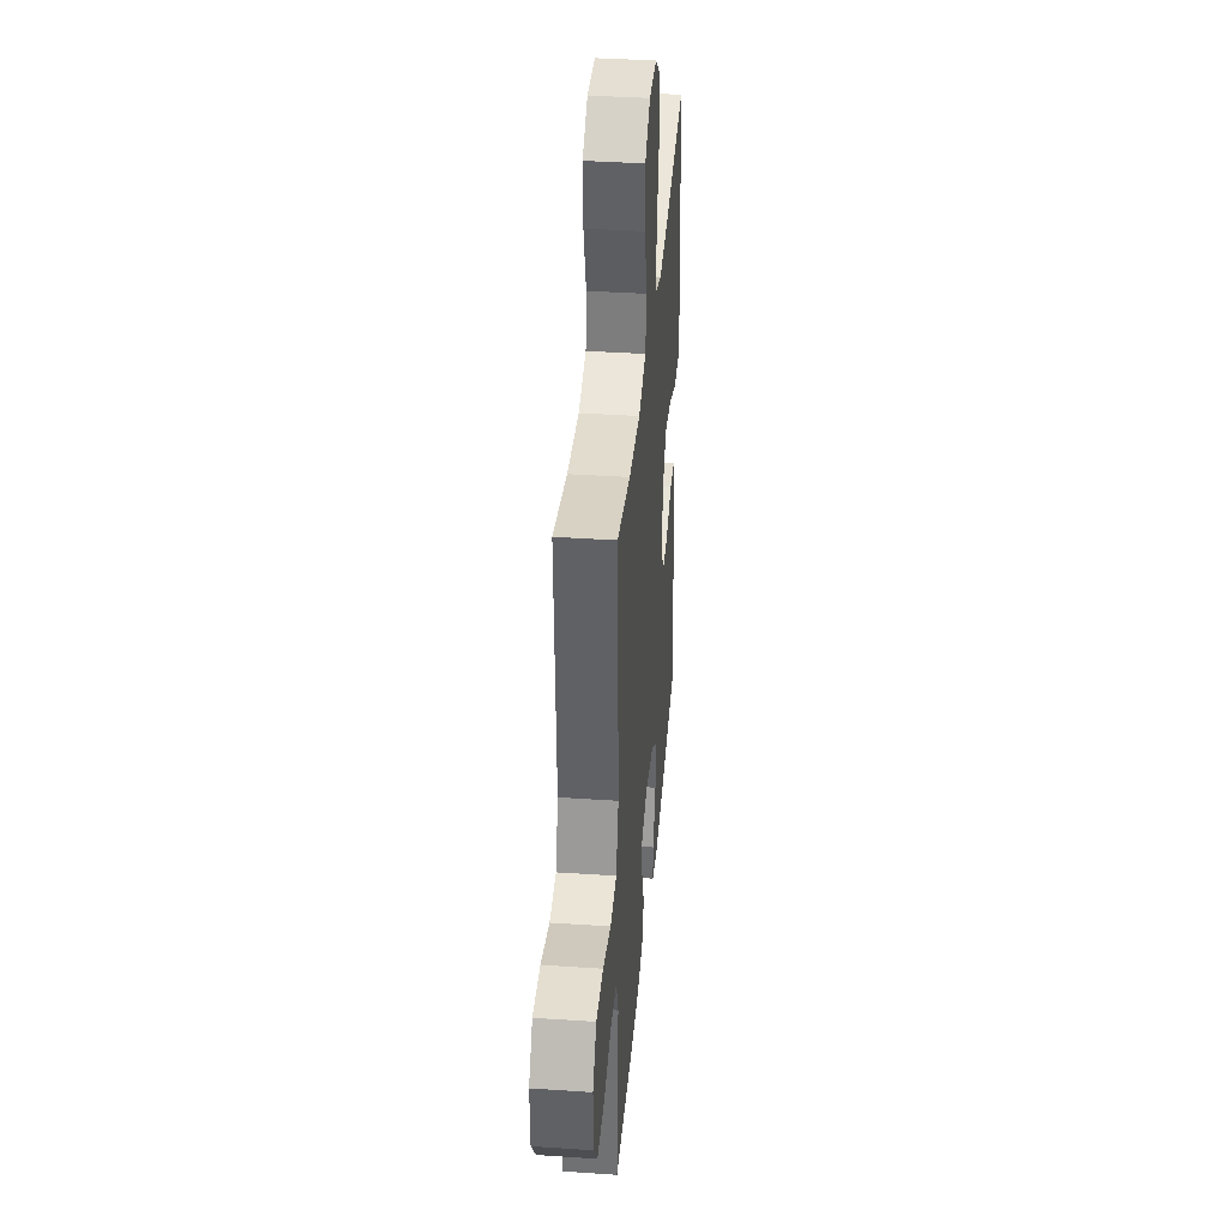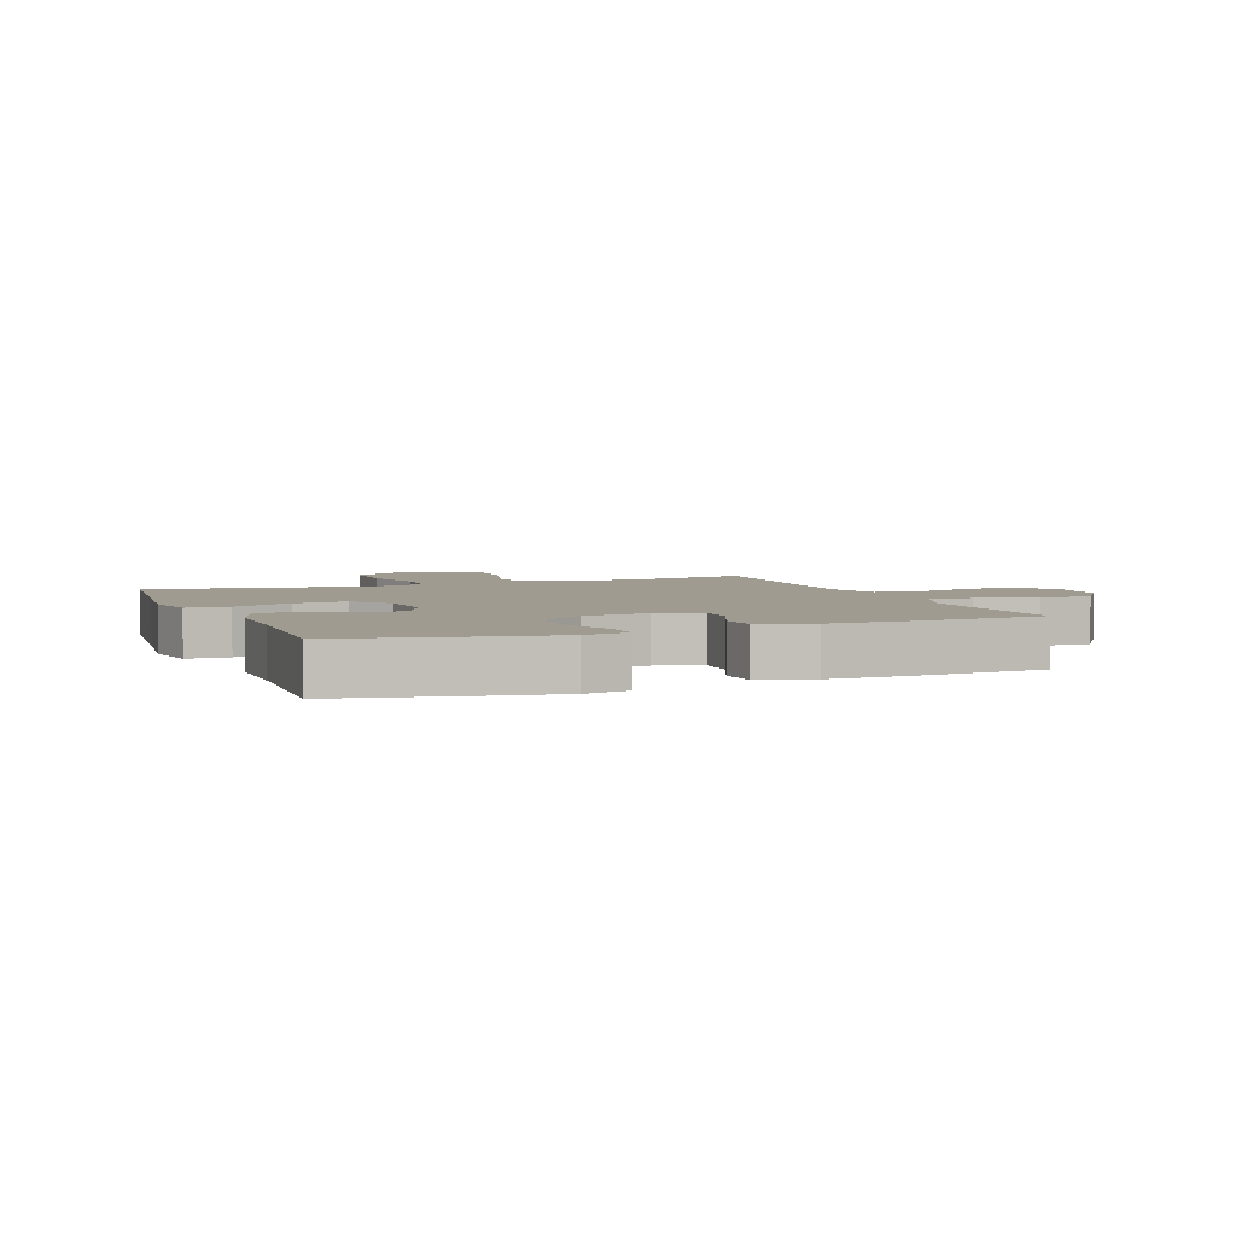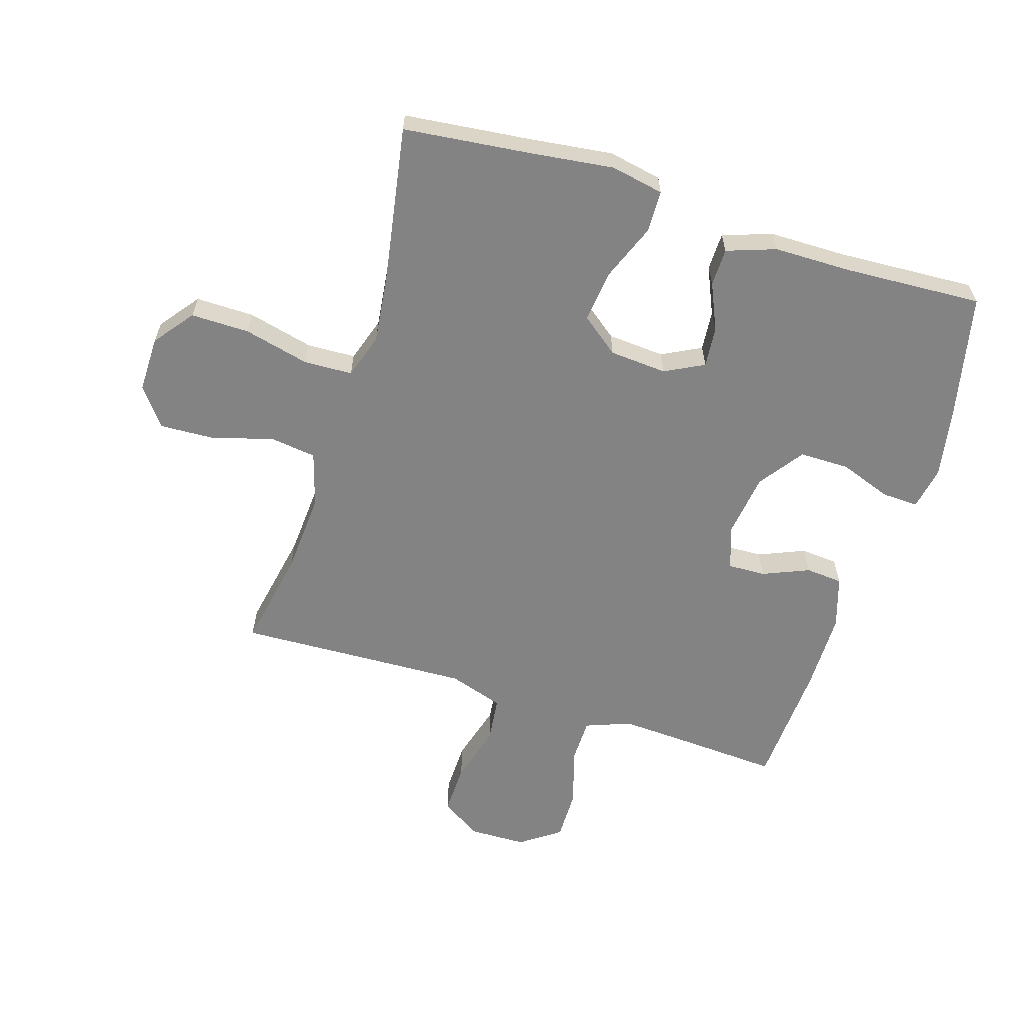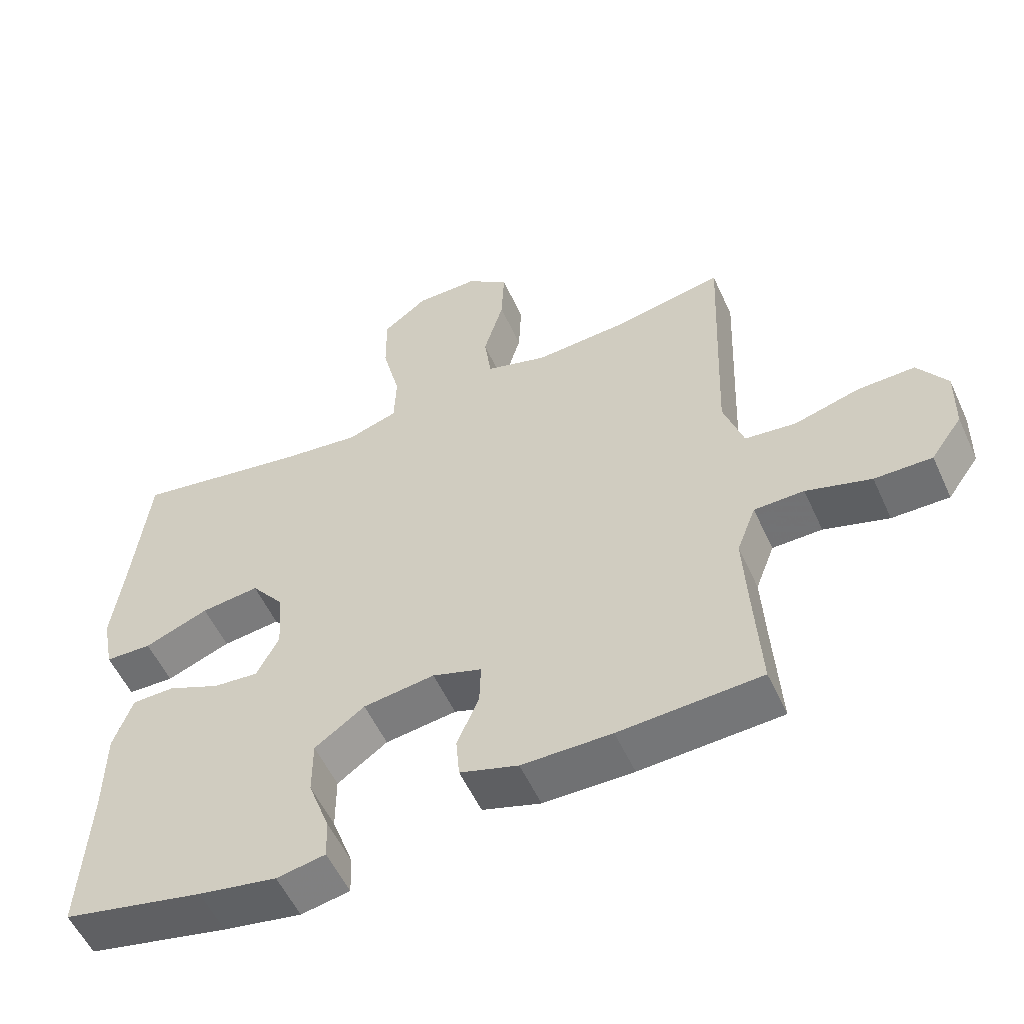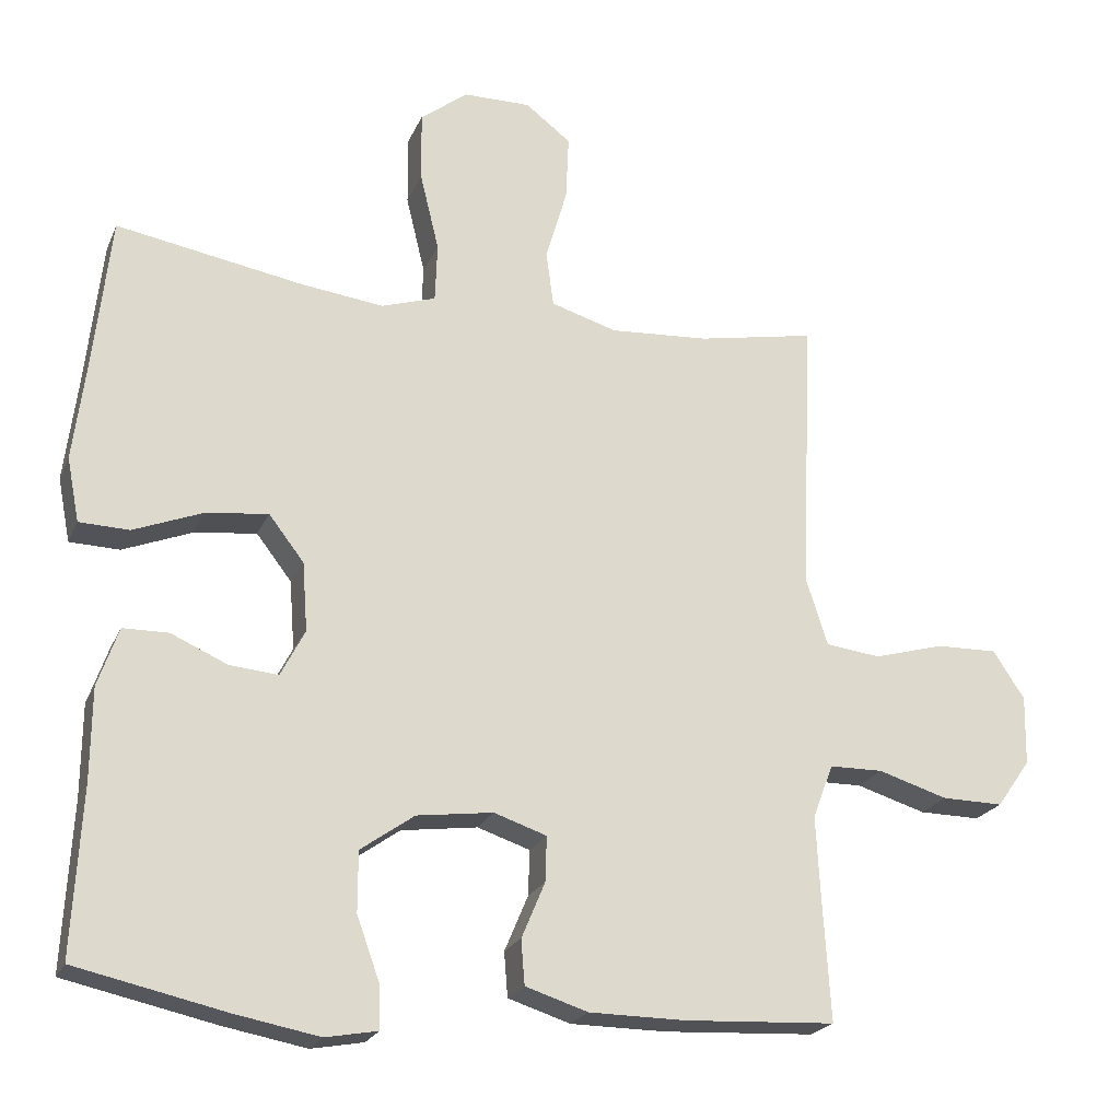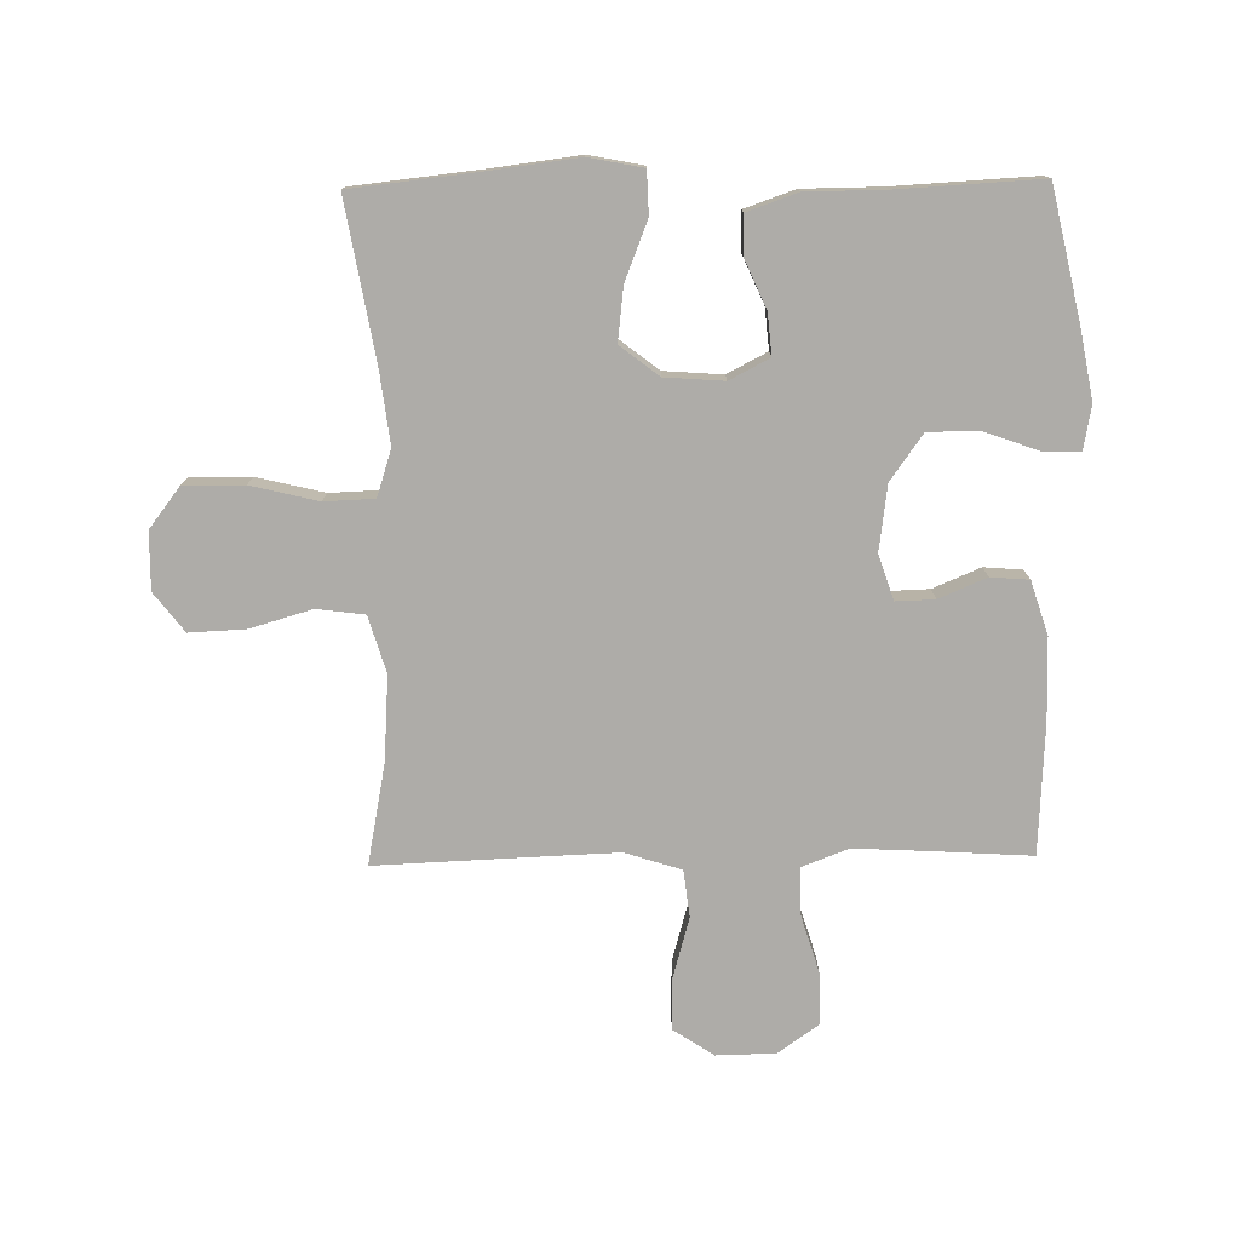
<metadata>
{"format":"obj","ext":"obj","renderer":"f3d","projection":"perspective","resolution":1024,"background":"white","views":[{"elev":37.8,"azim":-85.1,"up":"+Z"},{"elev":4.2,"azim":158.5,"up":"+Y"},{"elev":-61.2,"azim":72.6,"up":"+Y"},{"elev":-55.3,"azim":-155.6,"up":"+Z"},{"elev":-22.1,"azim":161.1,"up":"+Z"},{"elev":-76.8,"azim":90.9,"up":"+Y"}]}
</metadata>
<code>
v -0.5 0.07 -0.5
v -0.49 0.07 -0.336
v -0.484 0.07 -0.222
v -0.512 0.07 -0.148
v -0.585 0.07 -0.147
v -0.68 0.07 -0.176
v -0.764 0.07 -0.177
v -0.81 0.07 -0.112
v -0.812 0.07 -0.017
v -0.769 0.07 0.048
v -0.685 0.07 0.046
v -0.589 0.07 0.019
v -0.514 0.07 0.028
v -0.485 0.07 0.118
v -0.49 0.07 0.251
v -0.5 0.07 0.5
v -0.339 0.07 0.469
v -0.204 0.07 0.46
v -0.114 0.07 0.487
v -0.104 0.07 0.563
v -0.133 0.07 0.663
v -0.137 0.07 0.752
v -0.075 0.07 0.8
v 0.017 0.07 0.799
v 0.082 0.07 0.749
v 0.081 0.07 0.653
v 0.055 0.07 0.546
v 0.058 0.07 0.466
v 0.132 0.07 0.442
v 0.246 0.07 0.456
v 0.5 0.07 0.5
v 0.523 0.07 0.291
v 0.54 0.07 0.156
v 0.523 0.07 0.069
v 0.455 0.07 0.067
v 0.361 0.07 0.104
v 0.276 0.07 0.114
v 0.228 0.07 0.052
v 0.221 0.07 -0.042
v 0.254 0.07 -0.106
v 0.32 0.07 -0.1
v 0.397 0.07 -0.066
v 0.459 0.07 -0.067
v 0.487 0.07 -0.147
v 0.488 0.07 -0.273
v 0.5 0.07 -0.5
v 0.295 0.07 -0.545
v 0.181 0.07 -0.566
v 0.11 0.07 -0.553
v 0.112 0.07 -0.494
v 0.143 0.07 -0.408
v 0.143 0.07 -0.326
v 0.07 0.07 -0.274
v -0.034 0.07 -0.26
v -0.106 0.07 -0.284
v -0.104 0.07 -0.346
v -0.072 0.07 -0.422
v -0.077 0.07 -0.483
v -0.162 0.07 -0.51
v -0.293 0.07 -0.511
v -0.5 0 -0.5
v -0.49 0 -0.336
v -0.484 0 -0.222
v -0.512 0 -0.148
v -0.585 0 -0.147
v -0.68 0 -0.176
v -0.764 0 -0.177
v -0.81 0 -0.112
v -0.812 0 -0.017
v -0.769 0 0.048
v -0.685 0 0.046
v -0.589 0 0.019
v -0.514 0 0.028
v -0.485 0 0.118
v -0.49 0 0.251
v -0.5 0 0.5
v -0.339 0 0.469
v -0.204 0 0.46
v -0.114 0 0.487
v -0.104 0 0.563
v -0.133 0 0.663
v -0.137 0 0.752
v -0.075 0 0.8
v 0.017 0 0.799
v 0.082 0 0.749
v 0.081 0 0.653
v 0.055 0 0.546
v 0.058 0 0.466
v 0.132 0 0.442
v 0.246 0 0.456
v 0.5 0 0.5
v 0.523 0 0.291
v 0.54 0 0.156
v 0.523 0 0.069
v 0.455 0 0.067
v 0.361 0 0.104
v 0.276 0 0.114
v 0.228 0 0.052
v 0.221 0 -0.042
v 0.254 0 -0.106
v 0.32 0 -0.1
v 0.397 0 -0.066
v 0.459 0 -0.067
v 0.487 0 -0.147
v 0.488 0 -0.273
v 0.5 0 -0.5
v 0.295 0 -0.545
v 0.181 0 -0.566
v 0.11 0 -0.553
v 0.112 0 -0.494
v 0.143 0 -0.408
v 0.143 0 -0.326
v 0.07 0 -0.274
v -0.034 0 -0.26
v -0.106 0 -0.284
v -0.104 0 -0.346
v -0.072 0 -0.422
v -0.077 0 -0.483
v -0.162 0 -0.51
v -0.293 0 -0.511
f 60 1 2
f 59 60 2
f 58 59 2
f 57 58 2
f 56 57 2
f 55 56 2 3
f 54 55 3 4
f 53 54 4
f 49 50 51
f 48 49 51
f 47 48 51
f 46 47 51
f 45 46 51
f 45 51 52
f 44 45 52
f 43 44 52
f 42 43 52
f 41 42 52
f 40 41 52 53
f 34 35 36
f 33 34 36
f 32 33 36
f 32 36 37
f 31 32 37
f 30 31 37
f 29 30 37 38
f 25 26 27
f 24 25 27
f 23 24 27
f 22 23 27
f 21 22 27
f 20 21 27
f 19 20 27 28
f 29 38 39
f 28 29 39
f 19 28 39
f 18 19 39
f 10 11 12
f 9 10 12
f 8 9 12
f 7 8 12
f 6 7 12
f 5 6 12
f 4 5 12 13
f 4 13 14
f 53 4 14
f 40 53 14
f 39 40 14
f 18 39 14
f 17 18 14
f 15 16 17
f 14 15 17
f 62 61 120
f 62 120 119
f 62 119 118
f 62 118 117
f 62 117 116
f 63 62 116 115
f 64 63 115 114
f 64 114 113
f 111 110 109
f 111 109 108
f 111 108 107
f 111 107 106
f 111 106 105
f 112 111 105
f 112 105 104
f 112 104 103
f 112 103 102
f 112 102 101
f 113 112 101 100
f 96 95 94
f 96 94 93
f 96 93 92
f 97 96 92
f 97 92 91
f 97 91 90
f 98 97 90 89
f 87 86 85
f 87 85 84
f 87 84 83
f 87 83 82
f 87 82 81
f 87 81 80
f 88 87 80 79
f 99 98 89
f 99 89 88
f 99 88 79
f 99 79 78
f 72 71 70
f 72 70 69
f 72 69 68
f 72 68 67
f 72 67 66
f 72 66 65
f 73 72 65 64
f 74 73 64
f 74 64 113
f 74 113 100
f 74 100 99
f 74 99 78
f 74 78 77
f 77 76 75
f 77 75 74
f 1 61 62 2
f 2 62 63 3
f 3 63 64 4
f 4 64 65 5
f 5 65 66 6
f 6 66 67 7
f 7 67 68 8
f 8 68 69 9
f 9 69 70 10
f 10 70 71 11
f 11 71 72 12
f 12 72 73 13
f 13 73 74 14
f 14 74 75 15
f 15 75 76 16
f 16 76 77 17
f 17 77 78 18
f 18 78 79 19
f 19 79 80 20
f 20 80 81 21
f 21 81 82 22
f 22 82 83 23
f 23 83 84 24
f 24 84 85 25
f 25 85 86 26
f 26 86 87 27
f 27 87 88 28
f 28 88 89 29
f 29 89 90 30
f 30 90 91 31
f 31 91 92 32
f 32 92 93 33
f 33 93 94 34
f 34 94 95 35
f 35 95 96 36
f 36 96 97 37
f 37 97 98 38
f 38 98 99 39
f 39 99 100 40
f 40 100 101 41
f 41 101 102 42
f 42 102 103 43
f 43 103 104 44
f 44 104 105 45
f 45 105 106 46
f 46 106 107 47
f 47 107 108 48
f 48 108 109 49
f 49 109 110 50
f 50 110 111 51
f 51 111 112 52
f 52 112 113 53
f 53 113 114 54
f 54 114 115 55
f 55 115 116 56
f 56 116 117 57
f 57 117 118 58
f 58 118 119 59
f 59 119 120 60
f 60 120 61 1

</code>
